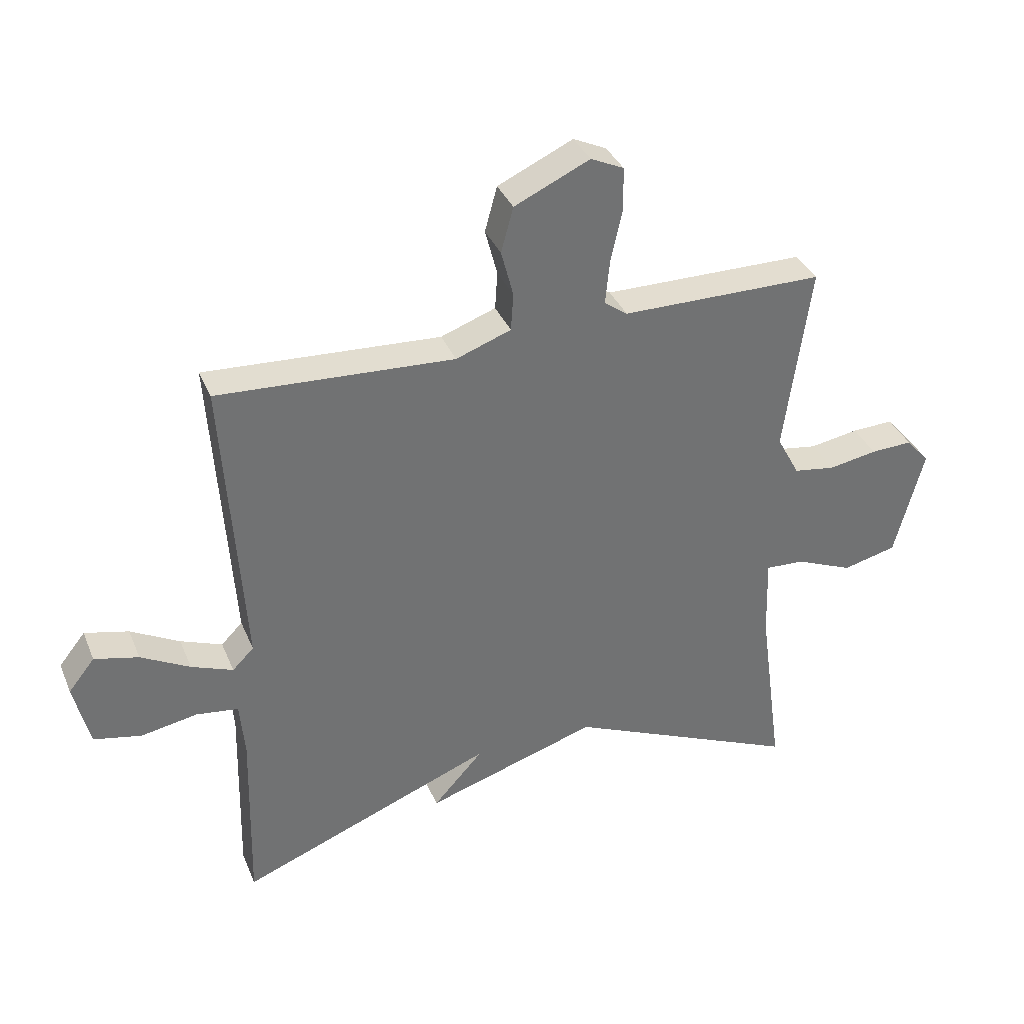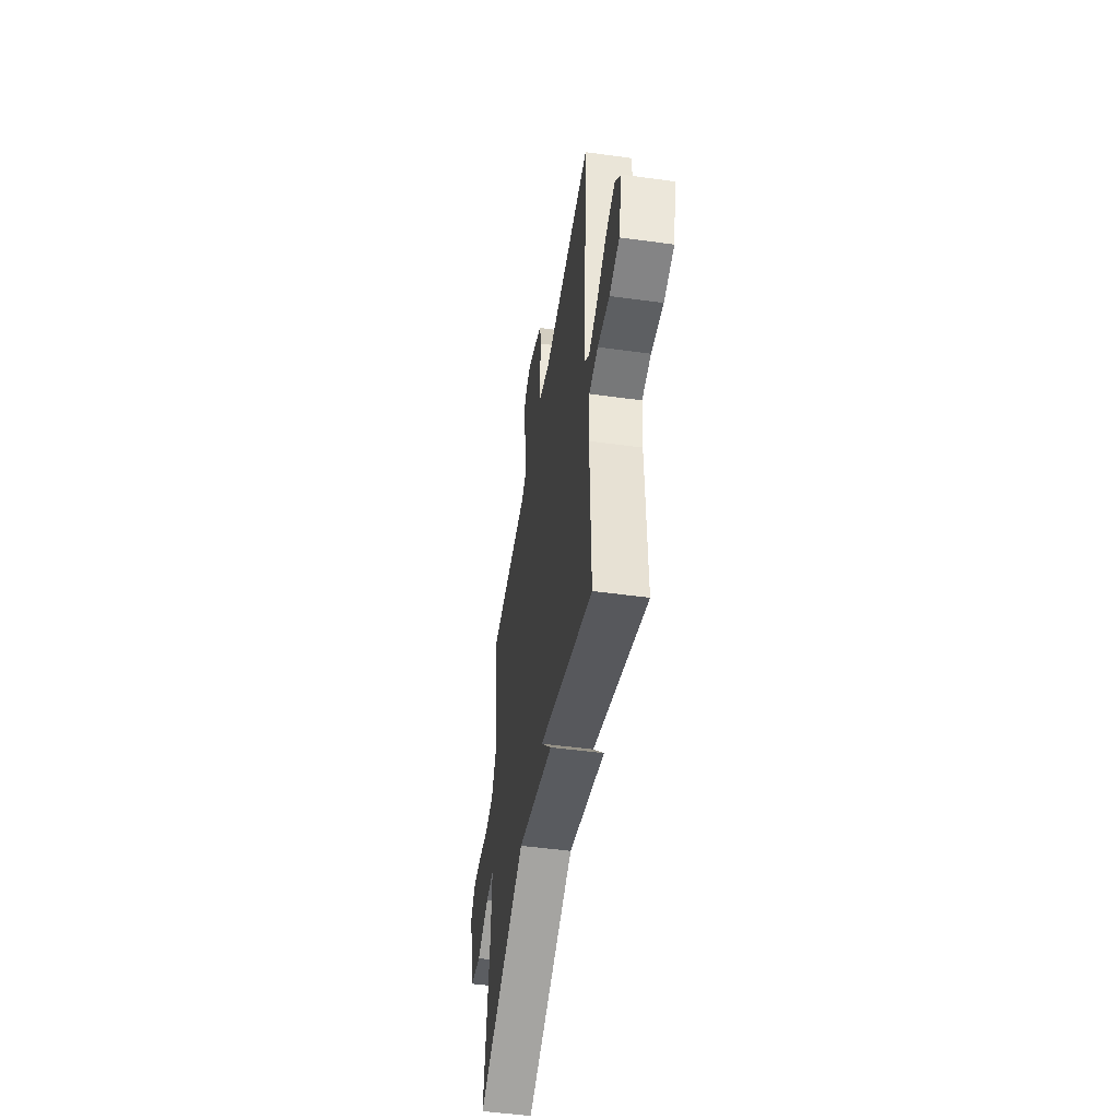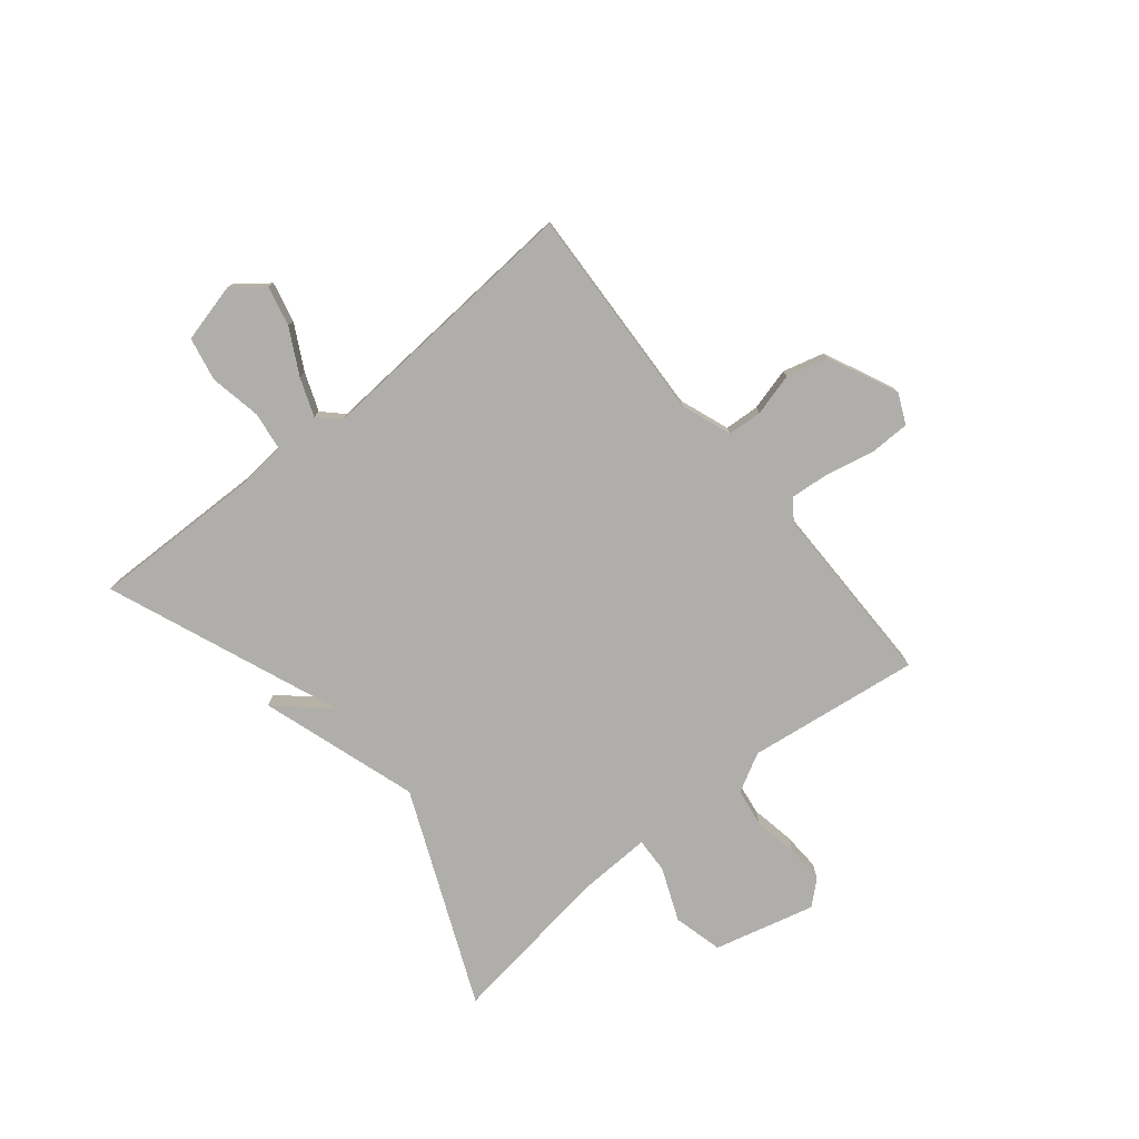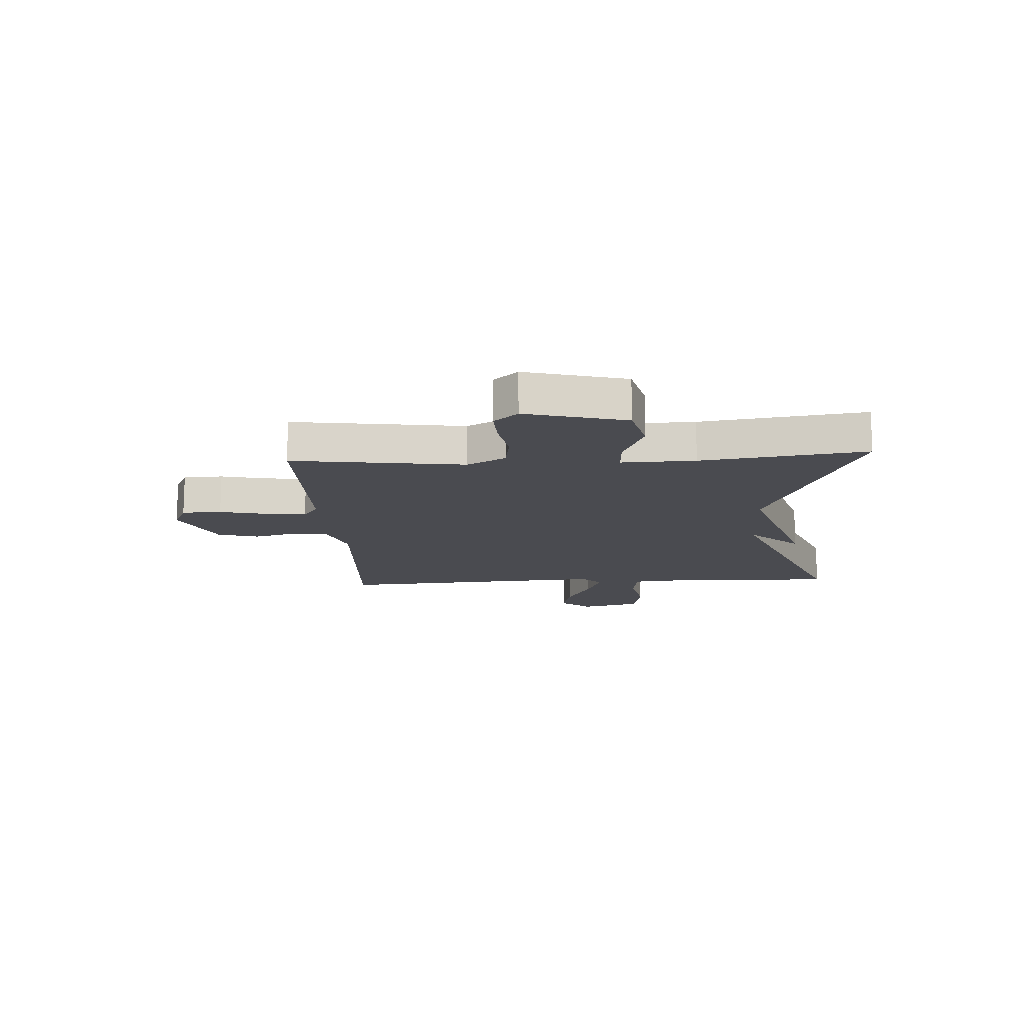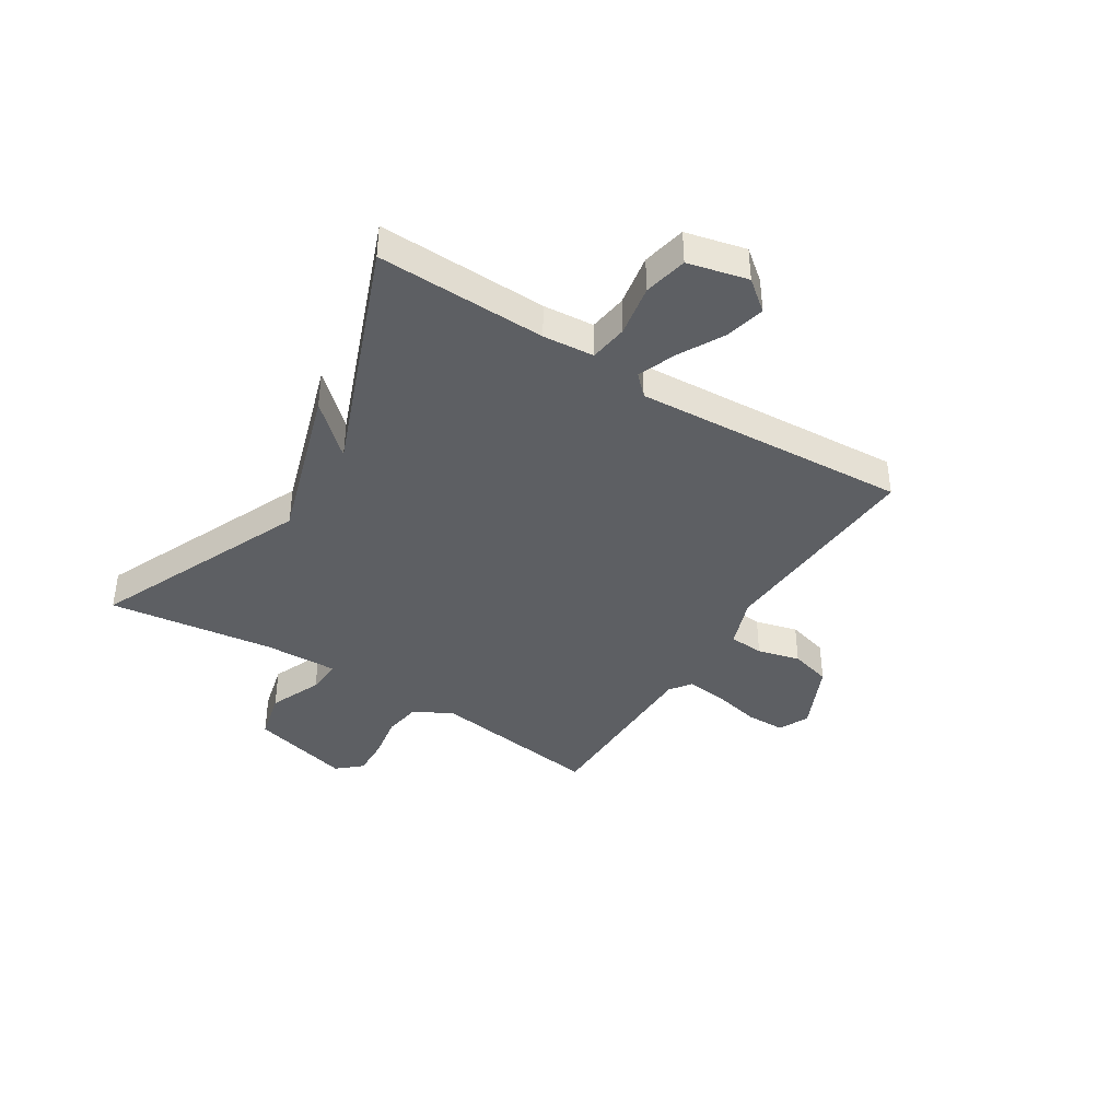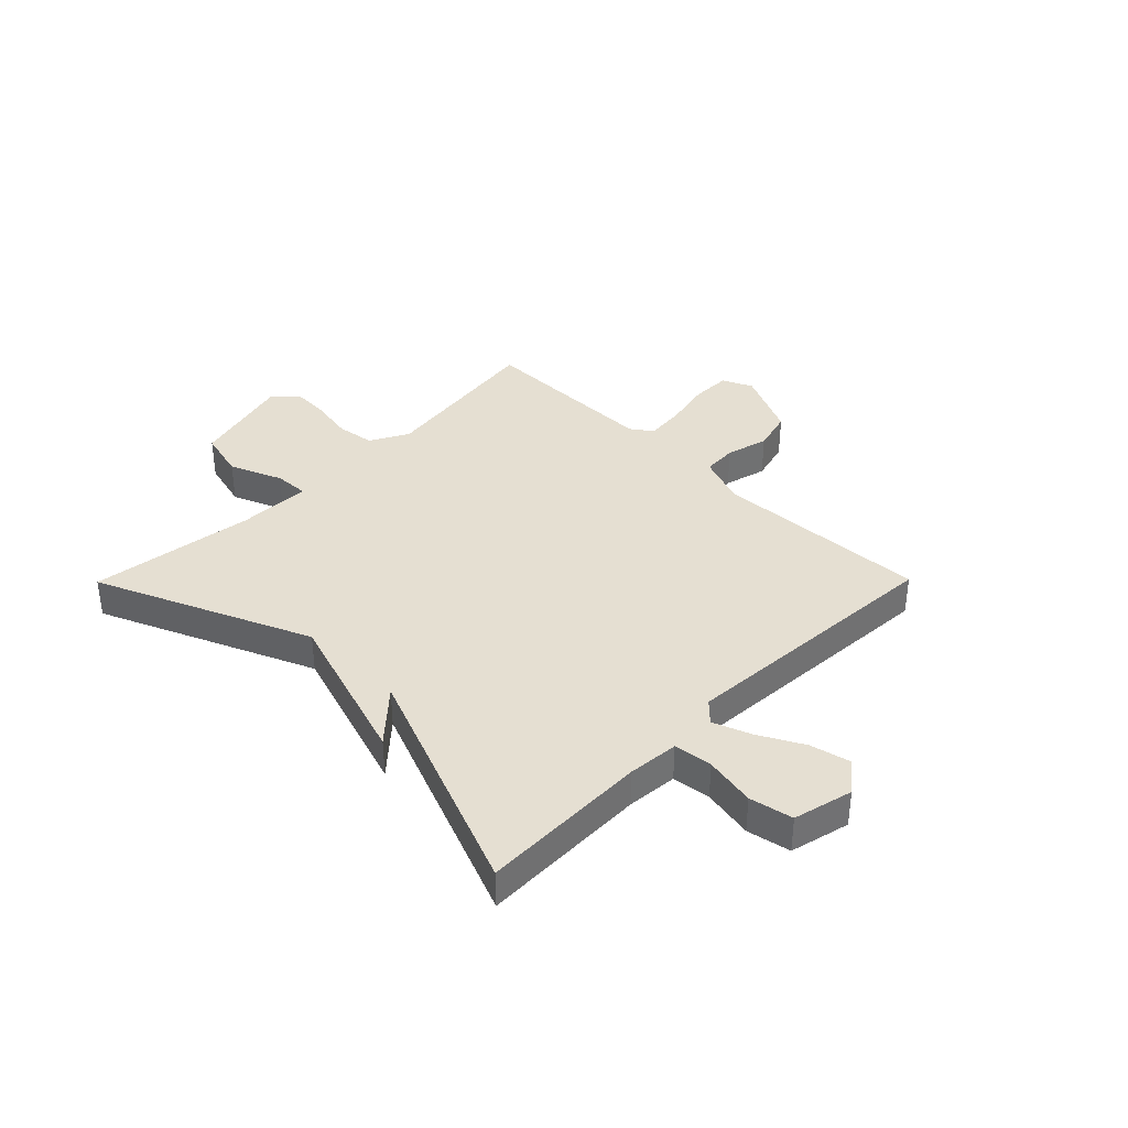
<metadata>
{"format":"obj","ext":"obj","renderer":"f3d","projection":"perspective","resolution":1024,"background":"white","views":[{"elev":35.6,"azim":-20.7,"up":"+Z"},{"elev":-49.9,"azim":-98.6,"up":"+Z"},{"elev":-77.9,"azim":-50.6,"up":"+Y"},{"elev":-14.5,"azim":93.3,"up":"+Y"},{"elev":-40.0,"azim":-122.4,"up":"+Y"},{"elev":37.3,"azim":-135.3,"up":"+Y"}]}
</metadata>
<code>
v 0.5 0.07 -0.5
v 0.118 0.07 -0.335
v -0.164 0.07 -0.425
v -0.082 0.07 -0.335
v -0.5 0.07 -0.5
v -0.493 0.07 -0.198
v -0.501 0.07 -0.107
v -0.57 0.07 -0.098
v -0.662 0.07 -0.115
v -0.74 0.07 -0.099
v -0.766 0.07 0.008
v -0.723 0.07 0.062
v -0.651 0.07 0.045
v -0.571 0.07 0.002
v -0.503 0.07 -0.024
v -0.468 0.07 0.011
v -0.5 0.07 0.5
v -0.114 0.07 0.48
v -0.024 0.07 0.513
v -0.02 0.07 0.575
v -0.04 0.07 0.651
v -0.02 0.07 0.725
v 0.103 0.07 0.782
v 0.157 0.07 0.757
v 0.158 0.07 0.686
v 0.139 0.07 0.6
v 0.132 0.07 0.528
v 0.17 0.07 0.501
v 0.5 0.07 0.5
v 0.458 0.07 0.192
v 0.495 0.07 0.123
v 0.563 0.07 0.113
v 0.642 0.07 0.127
v 0.71 0.07 0.13
v 0.748 0.07 0.087
v 0.701 0.07 -0.093
v 0.613 0.07 -0.115
v 0.519 0.07 -0.076
v 0.456 0.07 -0.073
v 0.46 0.07 -0.205
v 0.5 0 -0.5
v 0.118 0 -0.335
v -0.164 0 -0.425
v -0.082 0 -0.335
v -0.5 0 -0.5
v -0.493 0 -0.198
v -0.501 0 -0.107
v -0.57 0 -0.098
v -0.662 0 -0.115
v -0.74 0 -0.099
v -0.766 0 0.008
v -0.723 0 0.062
v -0.651 0 0.045
v -0.571 0 0.002
v -0.503 0 -0.024
v -0.468 0 0.011
v -0.5 0 0.5
v -0.114 0 0.48
v -0.024 0 0.513
v -0.02 0 0.575
v -0.04 0 0.651
v -0.02 0 0.725
v 0.103 0 0.782
v 0.157 0 0.757
v 0.158 0 0.686
v 0.139 0 0.6
v 0.132 0 0.528
v 0.17 0 0.501
v 0.5 0 0.5
v 0.458 0 0.192
v 0.495 0 0.123
v 0.563 0 0.113
v 0.642 0 0.127
v 0.71 0 0.13
v 0.748 0 0.087
v 0.701 0 -0.093
v 0.613 0 -0.115
v 0.519 0 -0.076
v 0.456 0 -0.073
v 0.46 0 -0.205
f 36 37 38
f 35 36 38
f 34 35 38
f 33 34 38
f 32 33 38
f 31 32 38 39
f 30 31 39
f 28 29 30
f 27 28 30 39
f 24 25 26
f 23 24 26
f 22 23 26
f 21 22 26
f 20 21 26
f 19 20 26 27
f 27 39 40
f 19 27 40
f 18 19 40
f 12 13 14
f 11 12 14
f 10 11 14
f 9 10 14
f 8 9 14
f 7 8 14 15
f 6 7 15 16
f 4 5 6 16
f 2 3 4
f 40 1 2
f 18 40 2
f 17 18 2
f 16 17 2
f 2 4 16
f 78 77 76
f 78 76 75
f 78 75 74
f 78 74 73
f 78 73 72
f 79 78 72 71
f 79 71 70
f 70 69 68
f 79 70 68 67
f 66 65 64
f 66 64 63
f 66 63 62
f 66 62 61
f 66 61 60
f 67 66 60 59
f 80 79 67
f 80 67 59
f 80 59 58
f 54 53 52
f 54 52 51
f 54 51 50
f 54 50 49
f 54 49 48
f 55 54 48 47
f 56 55 47 46
f 56 46 45 44
f 44 43 42
f 42 41 80
f 42 80 58
f 42 58 57
f 42 57 56
f 56 44 42
f 1 41 42 2
f 2 42 43 3
f 3 43 44 4
f 4 44 45 5
f 5 45 46 6
f 6 46 47 7
f 7 47 48 8
f 8 48 49 9
f 9 49 50 10
f 10 50 51 11
f 11 51 52 12
f 12 52 53 13
f 13 53 54 14
f 14 54 55 15
f 15 55 56 16
f 16 56 57 17
f 17 57 58 18
f 18 58 59 19
f 19 59 60 20
f 20 60 61 21
f 21 61 62 22
f 22 62 63 23
f 23 63 64 24
f 24 64 65 25
f 25 65 66 26
f 26 66 67 27
f 27 67 68 28
f 28 68 69 29
f 29 69 70 30
f 30 70 71 31
f 31 71 72 32
f 32 72 73 33
f 33 73 74 34
f 34 74 75 35
f 35 75 76 36
f 36 76 77 37
f 37 77 78 38
f 38 78 79 39
f 39 79 80 40
f 40 80 41 1

</code>
